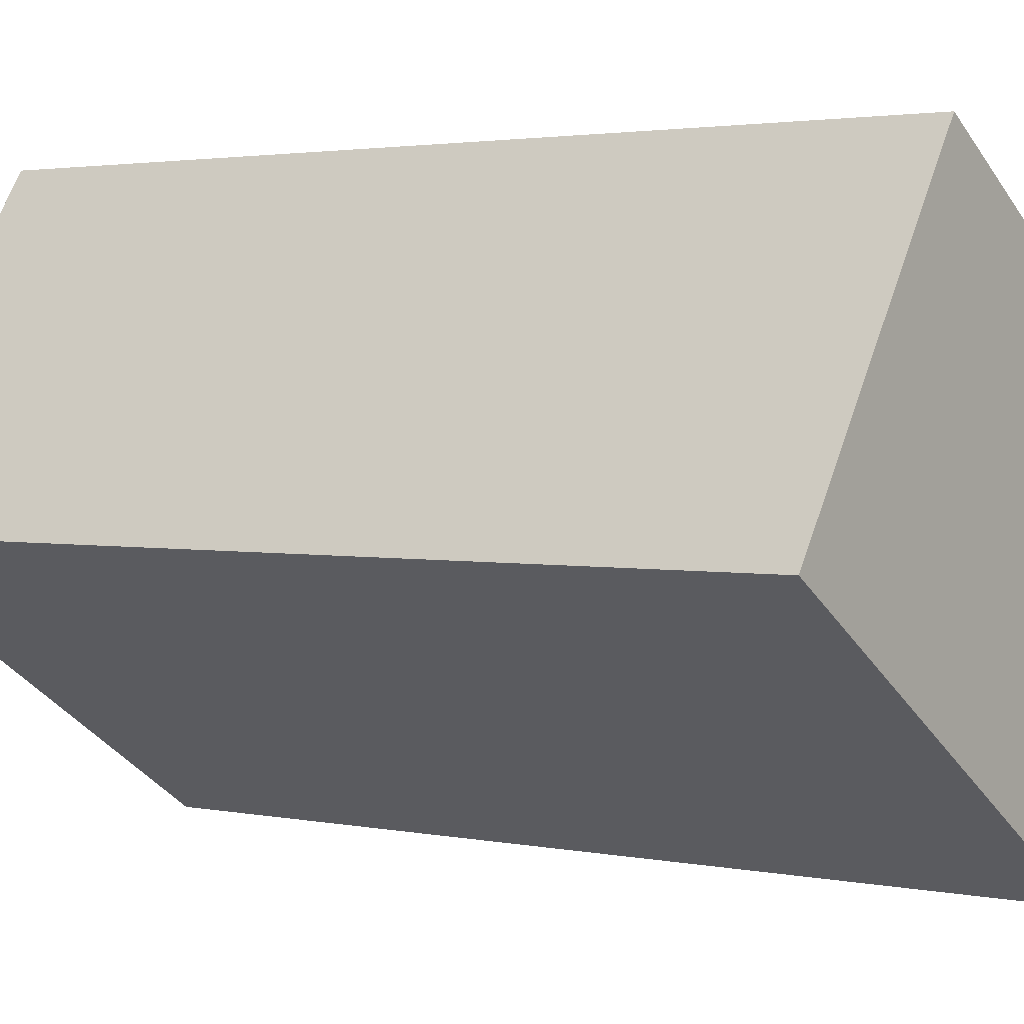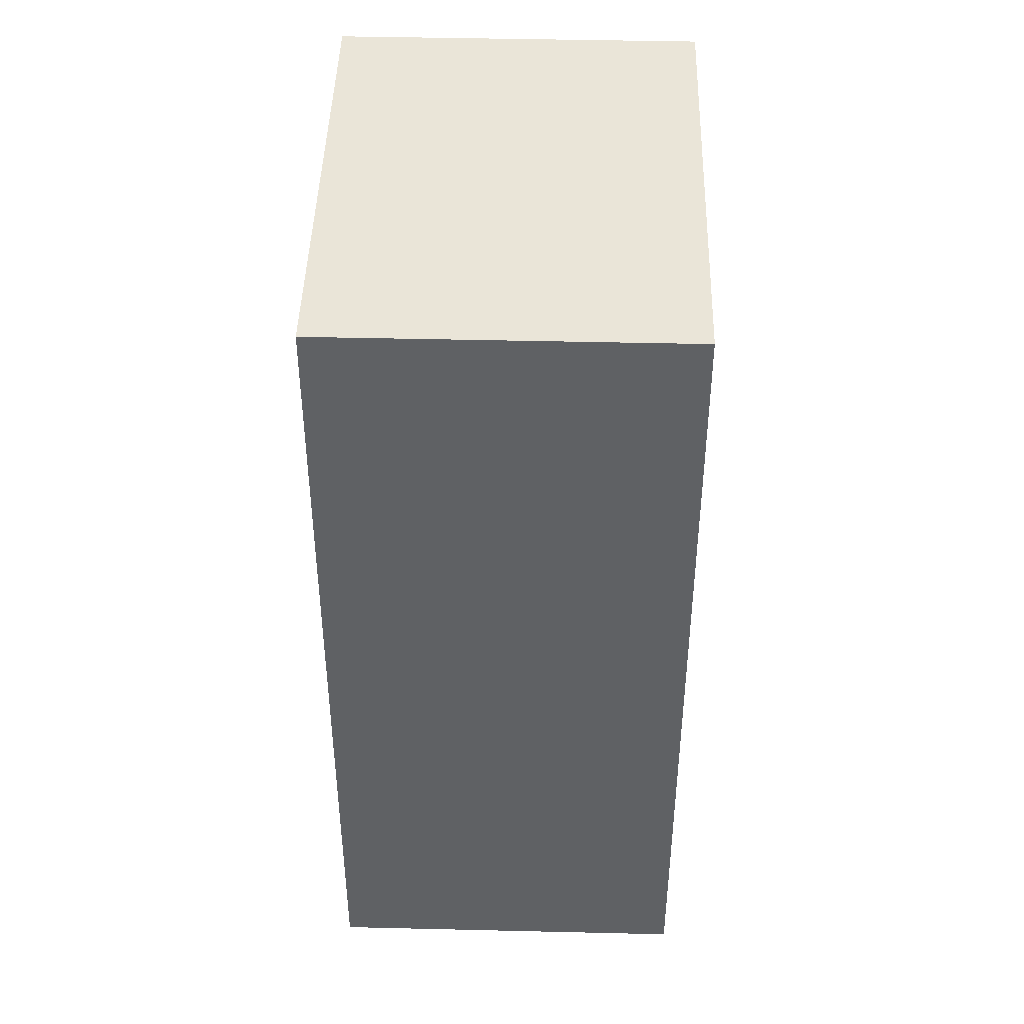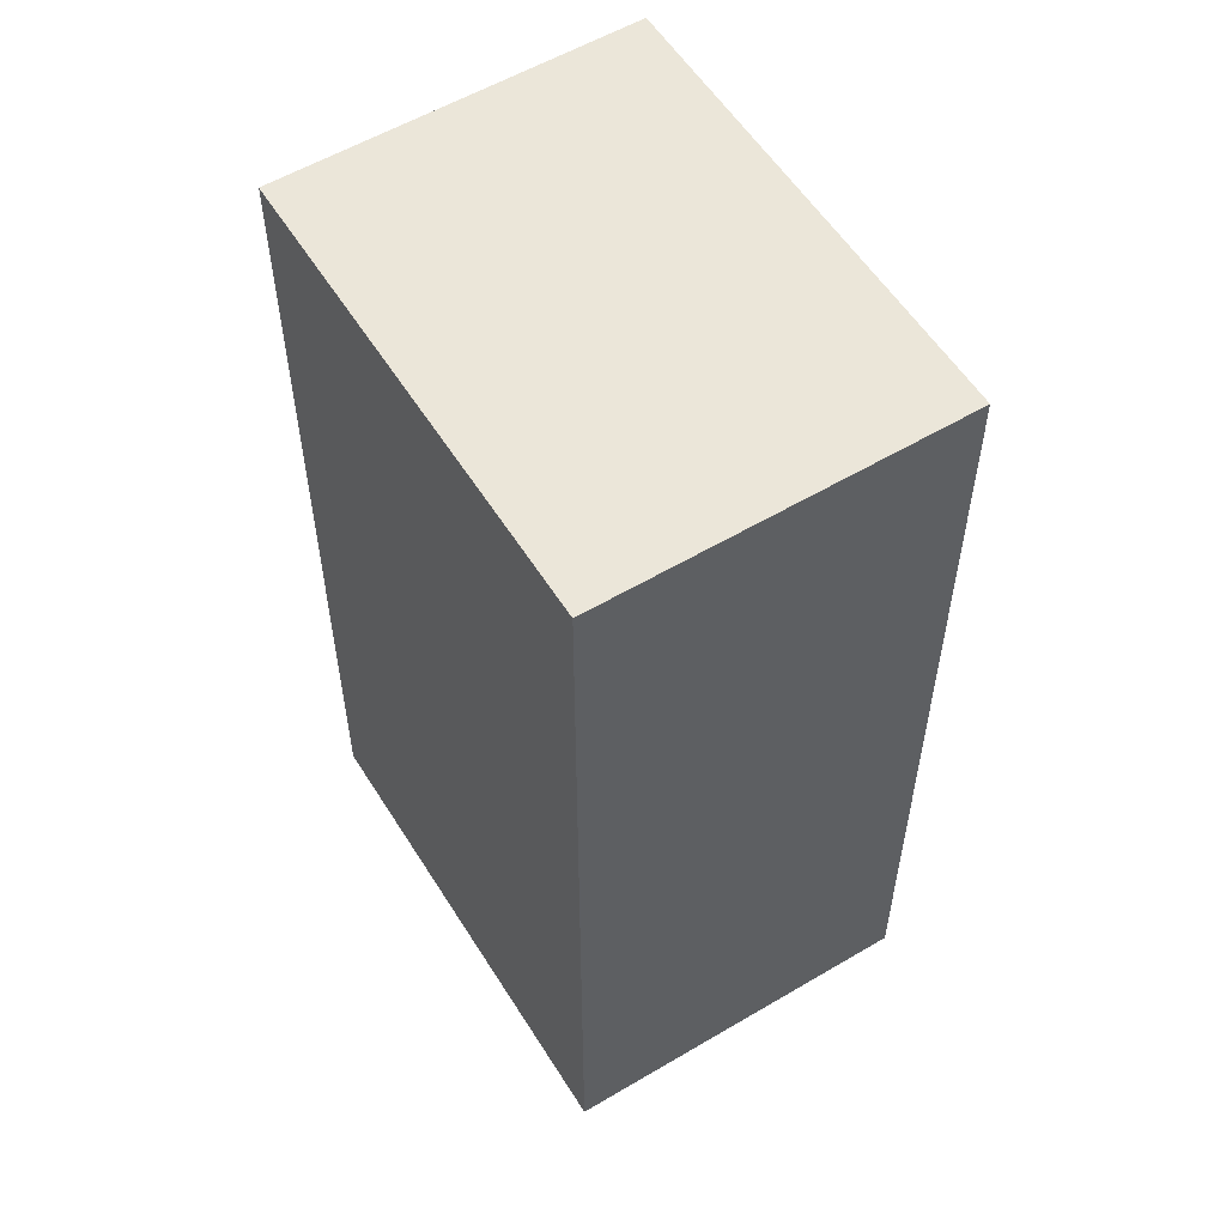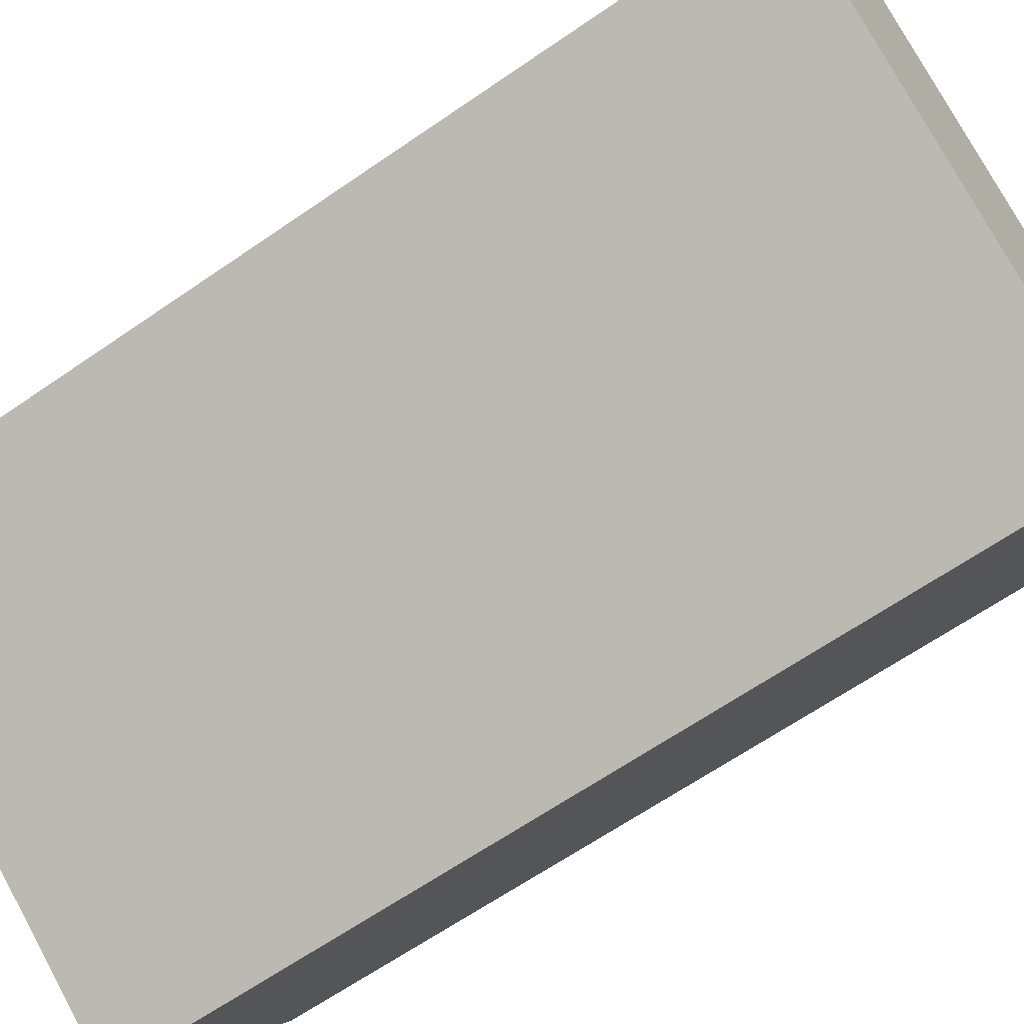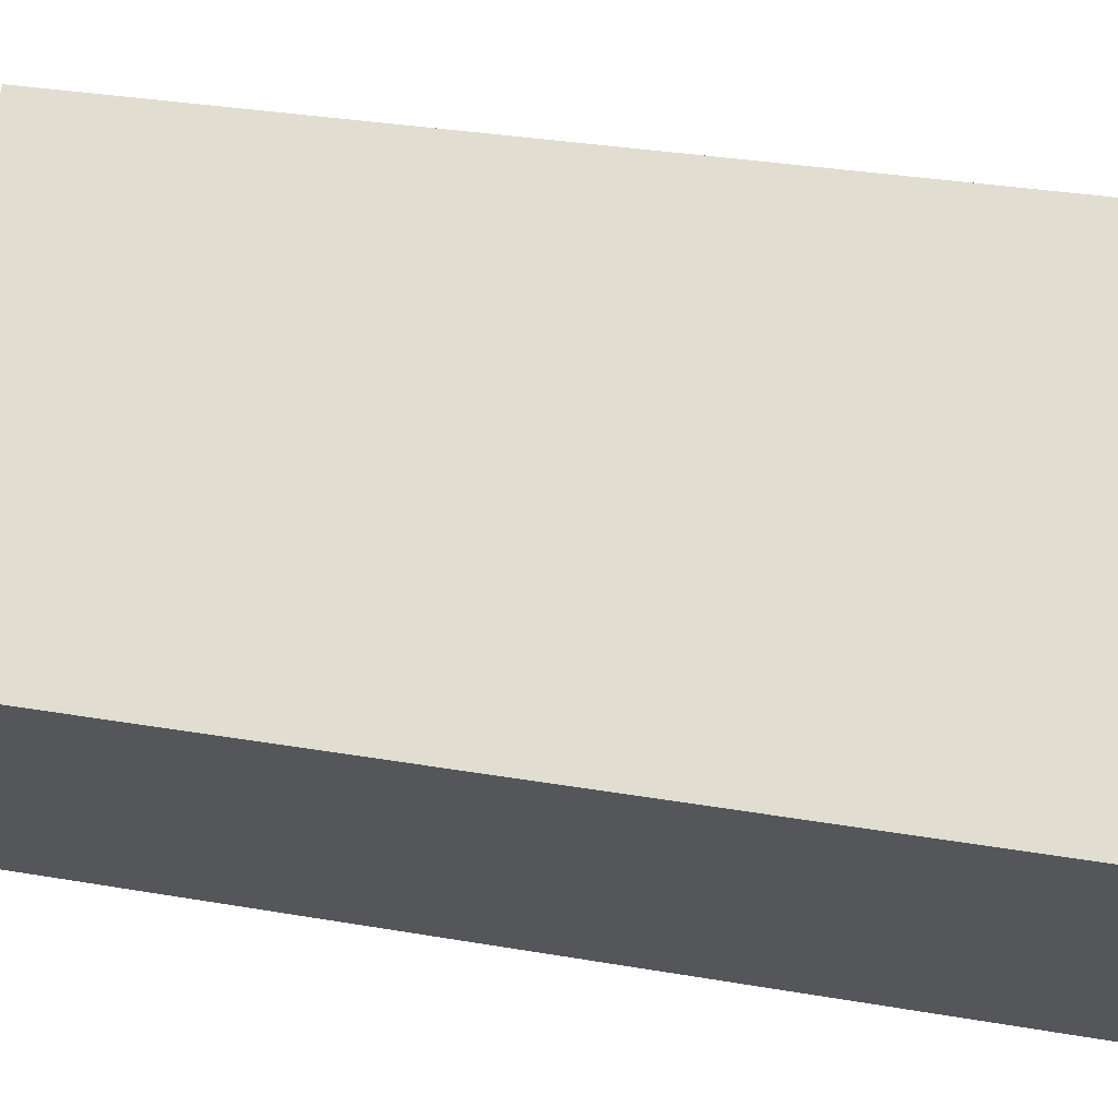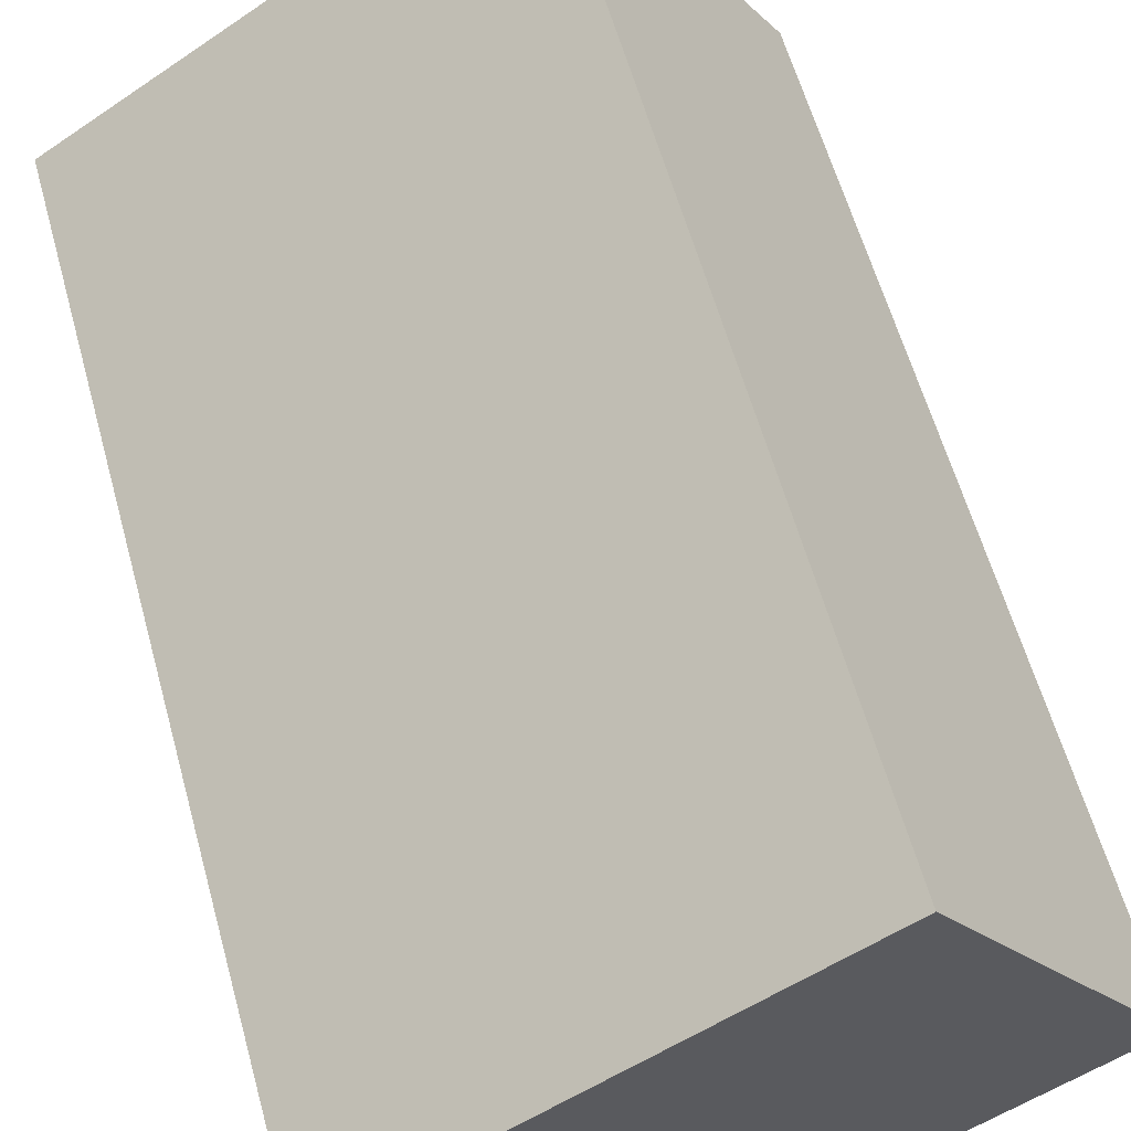
<metadata>
{"format":"obj","ext":"obj","renderer":"f3d","projection":"perspective","resolution":1024,"background":"white","views":[{"elev":2.3,"azim":126.6,"up":"+Z"},{"elev":44.6,"azim":-121.8,"up":"+Y"},{"elev":56.5,"azim":-155.1,"up":"+Y"},{"elev":-64.6,"azim":124.9,"up":"+Z"},{"elev":31.6,"azim":-76.2,"up":"+Z"},{"elev":59.2,"azim":-15.3,"up":"+Z"}]}
</metadata>
<code>
v  2.741 6.079 1.795
v  1.366 6.079 -2.074
v  0 6.079 3.722e-16
v  4.101 6.079 -0.27
v  0 0 0
v  2.741 -1.099e-16 1.795
v  4.101 1.653e-17 -0.27
v  1.366 1.27e-16 -2.074
g defaultobject
f 1 2 3
f 2 1 4
f 5 1 3
f 1 5 6
f 6 4 1
f 4 6 7
f 7 2 4
f 2 7 8
f 8 3 2
f 3 8 5
f 8 6 5
f 6 8 7

</code>
